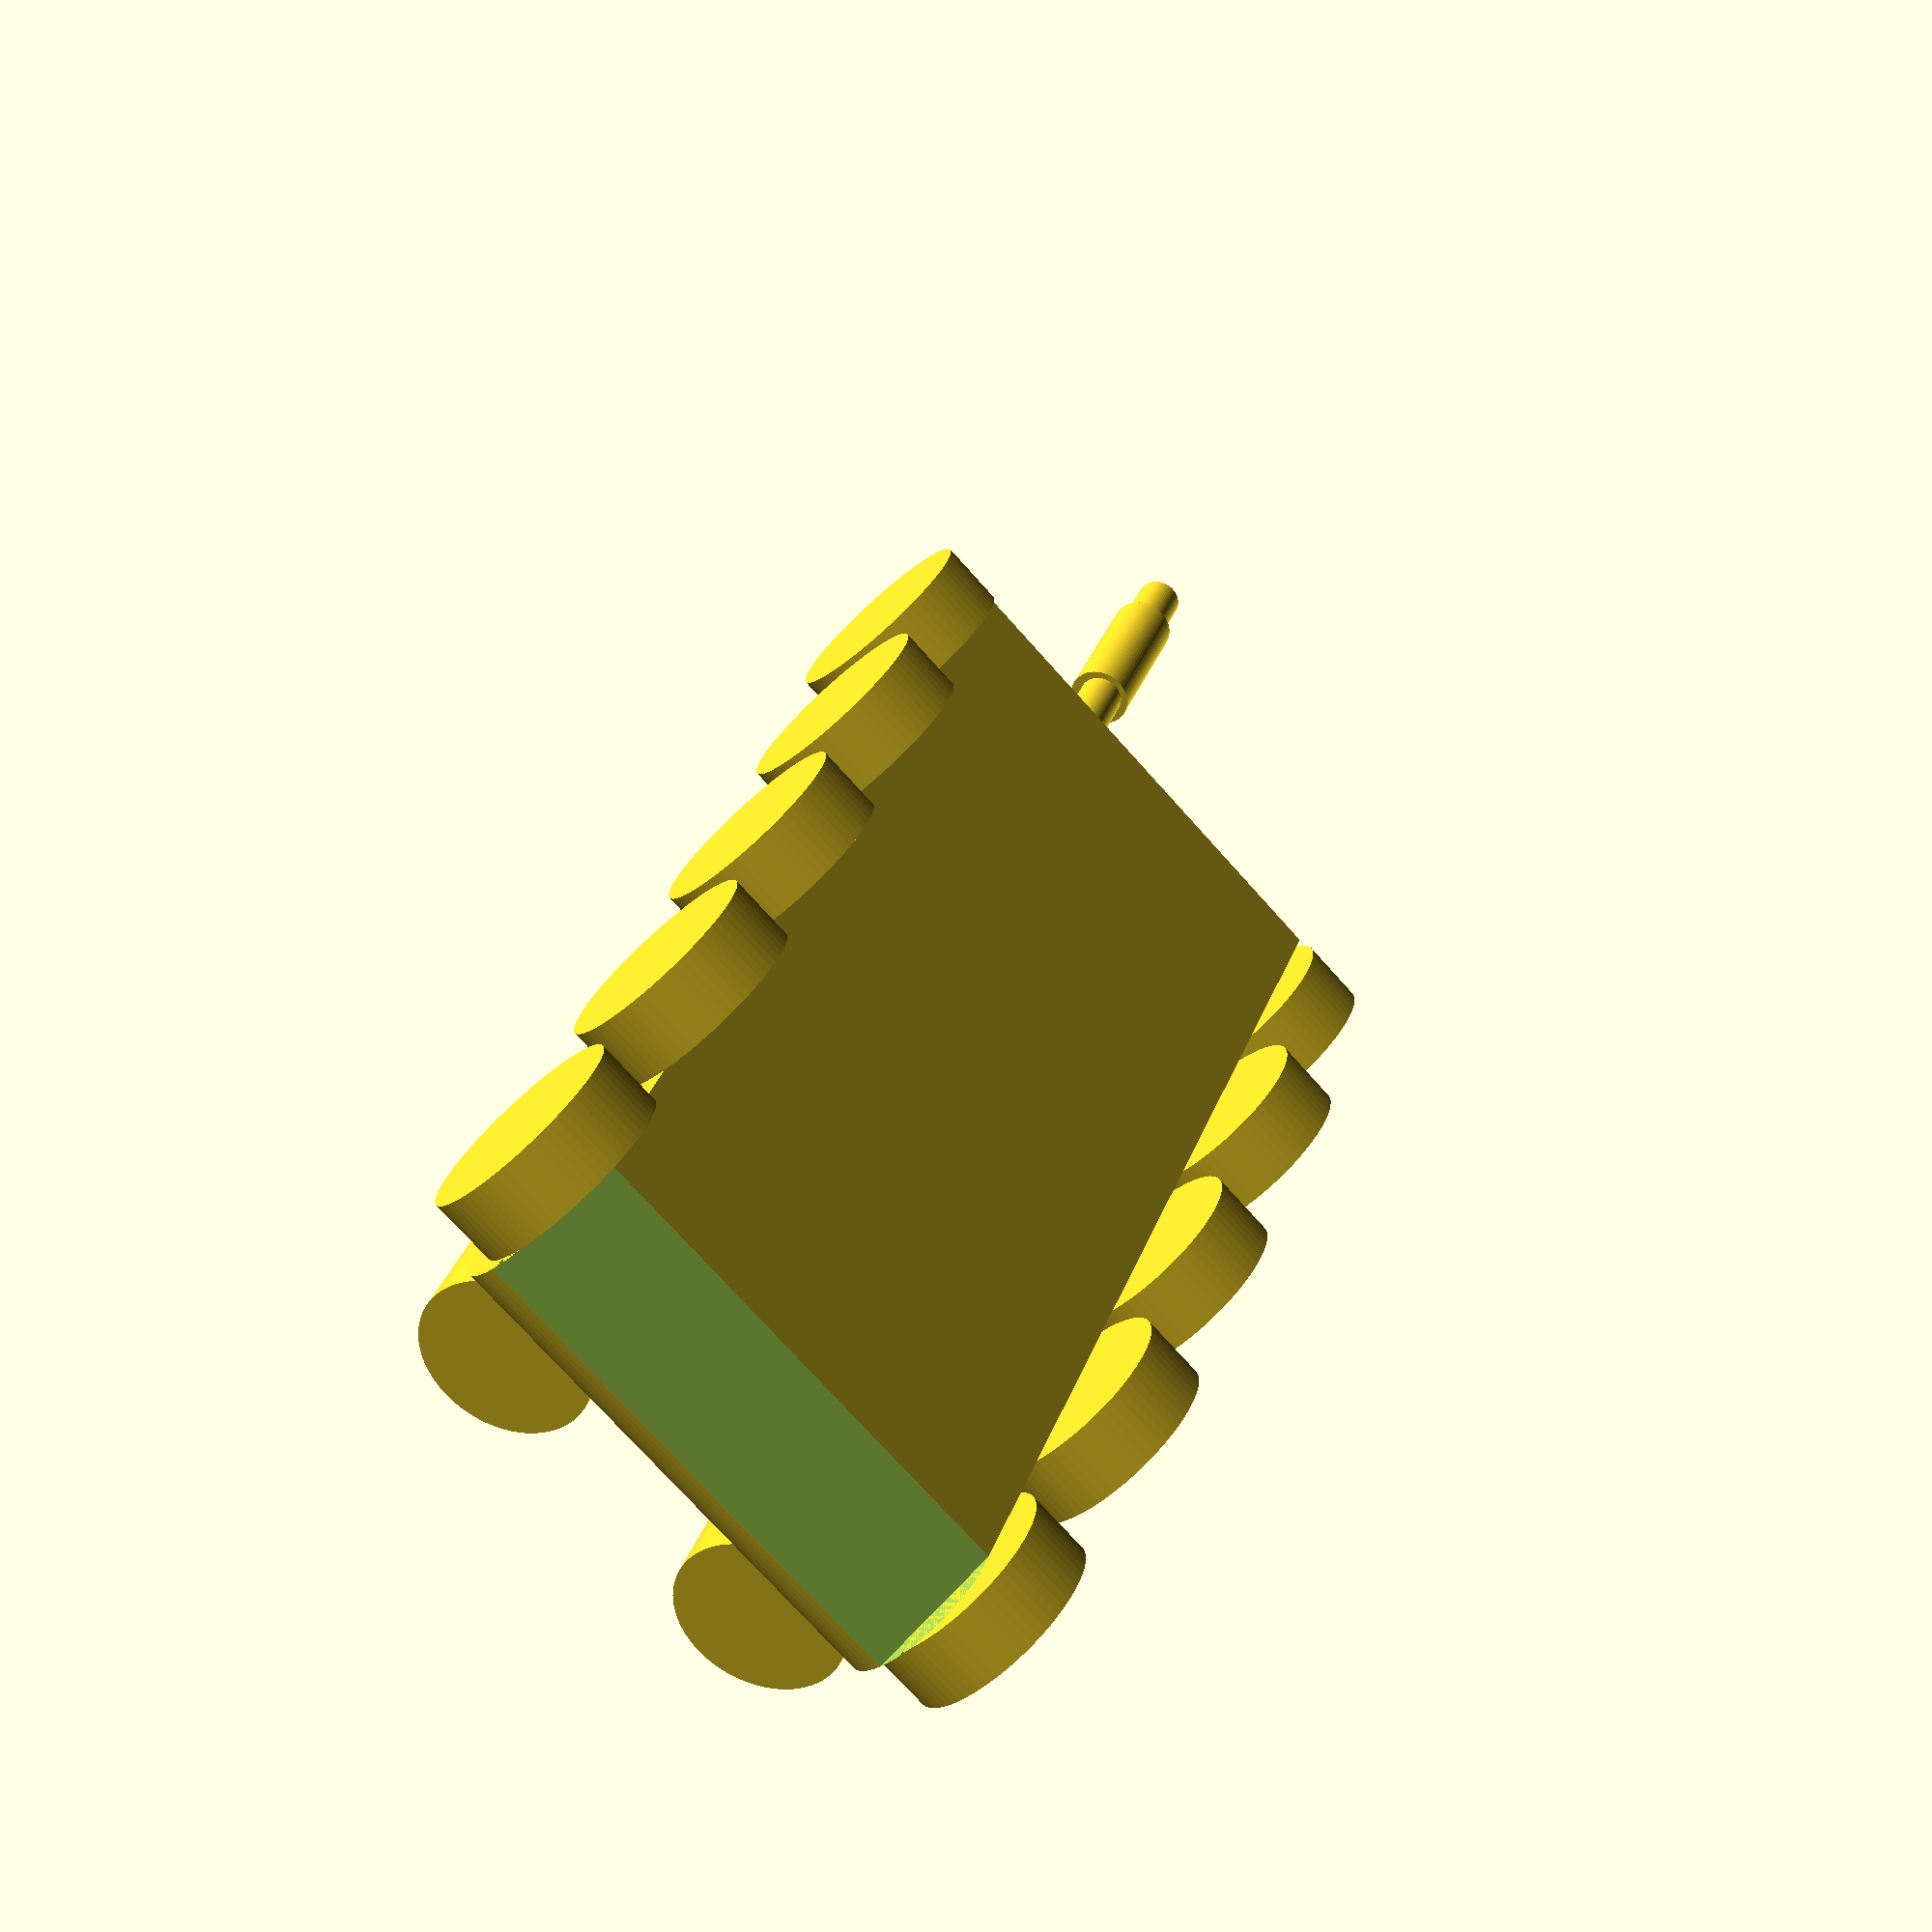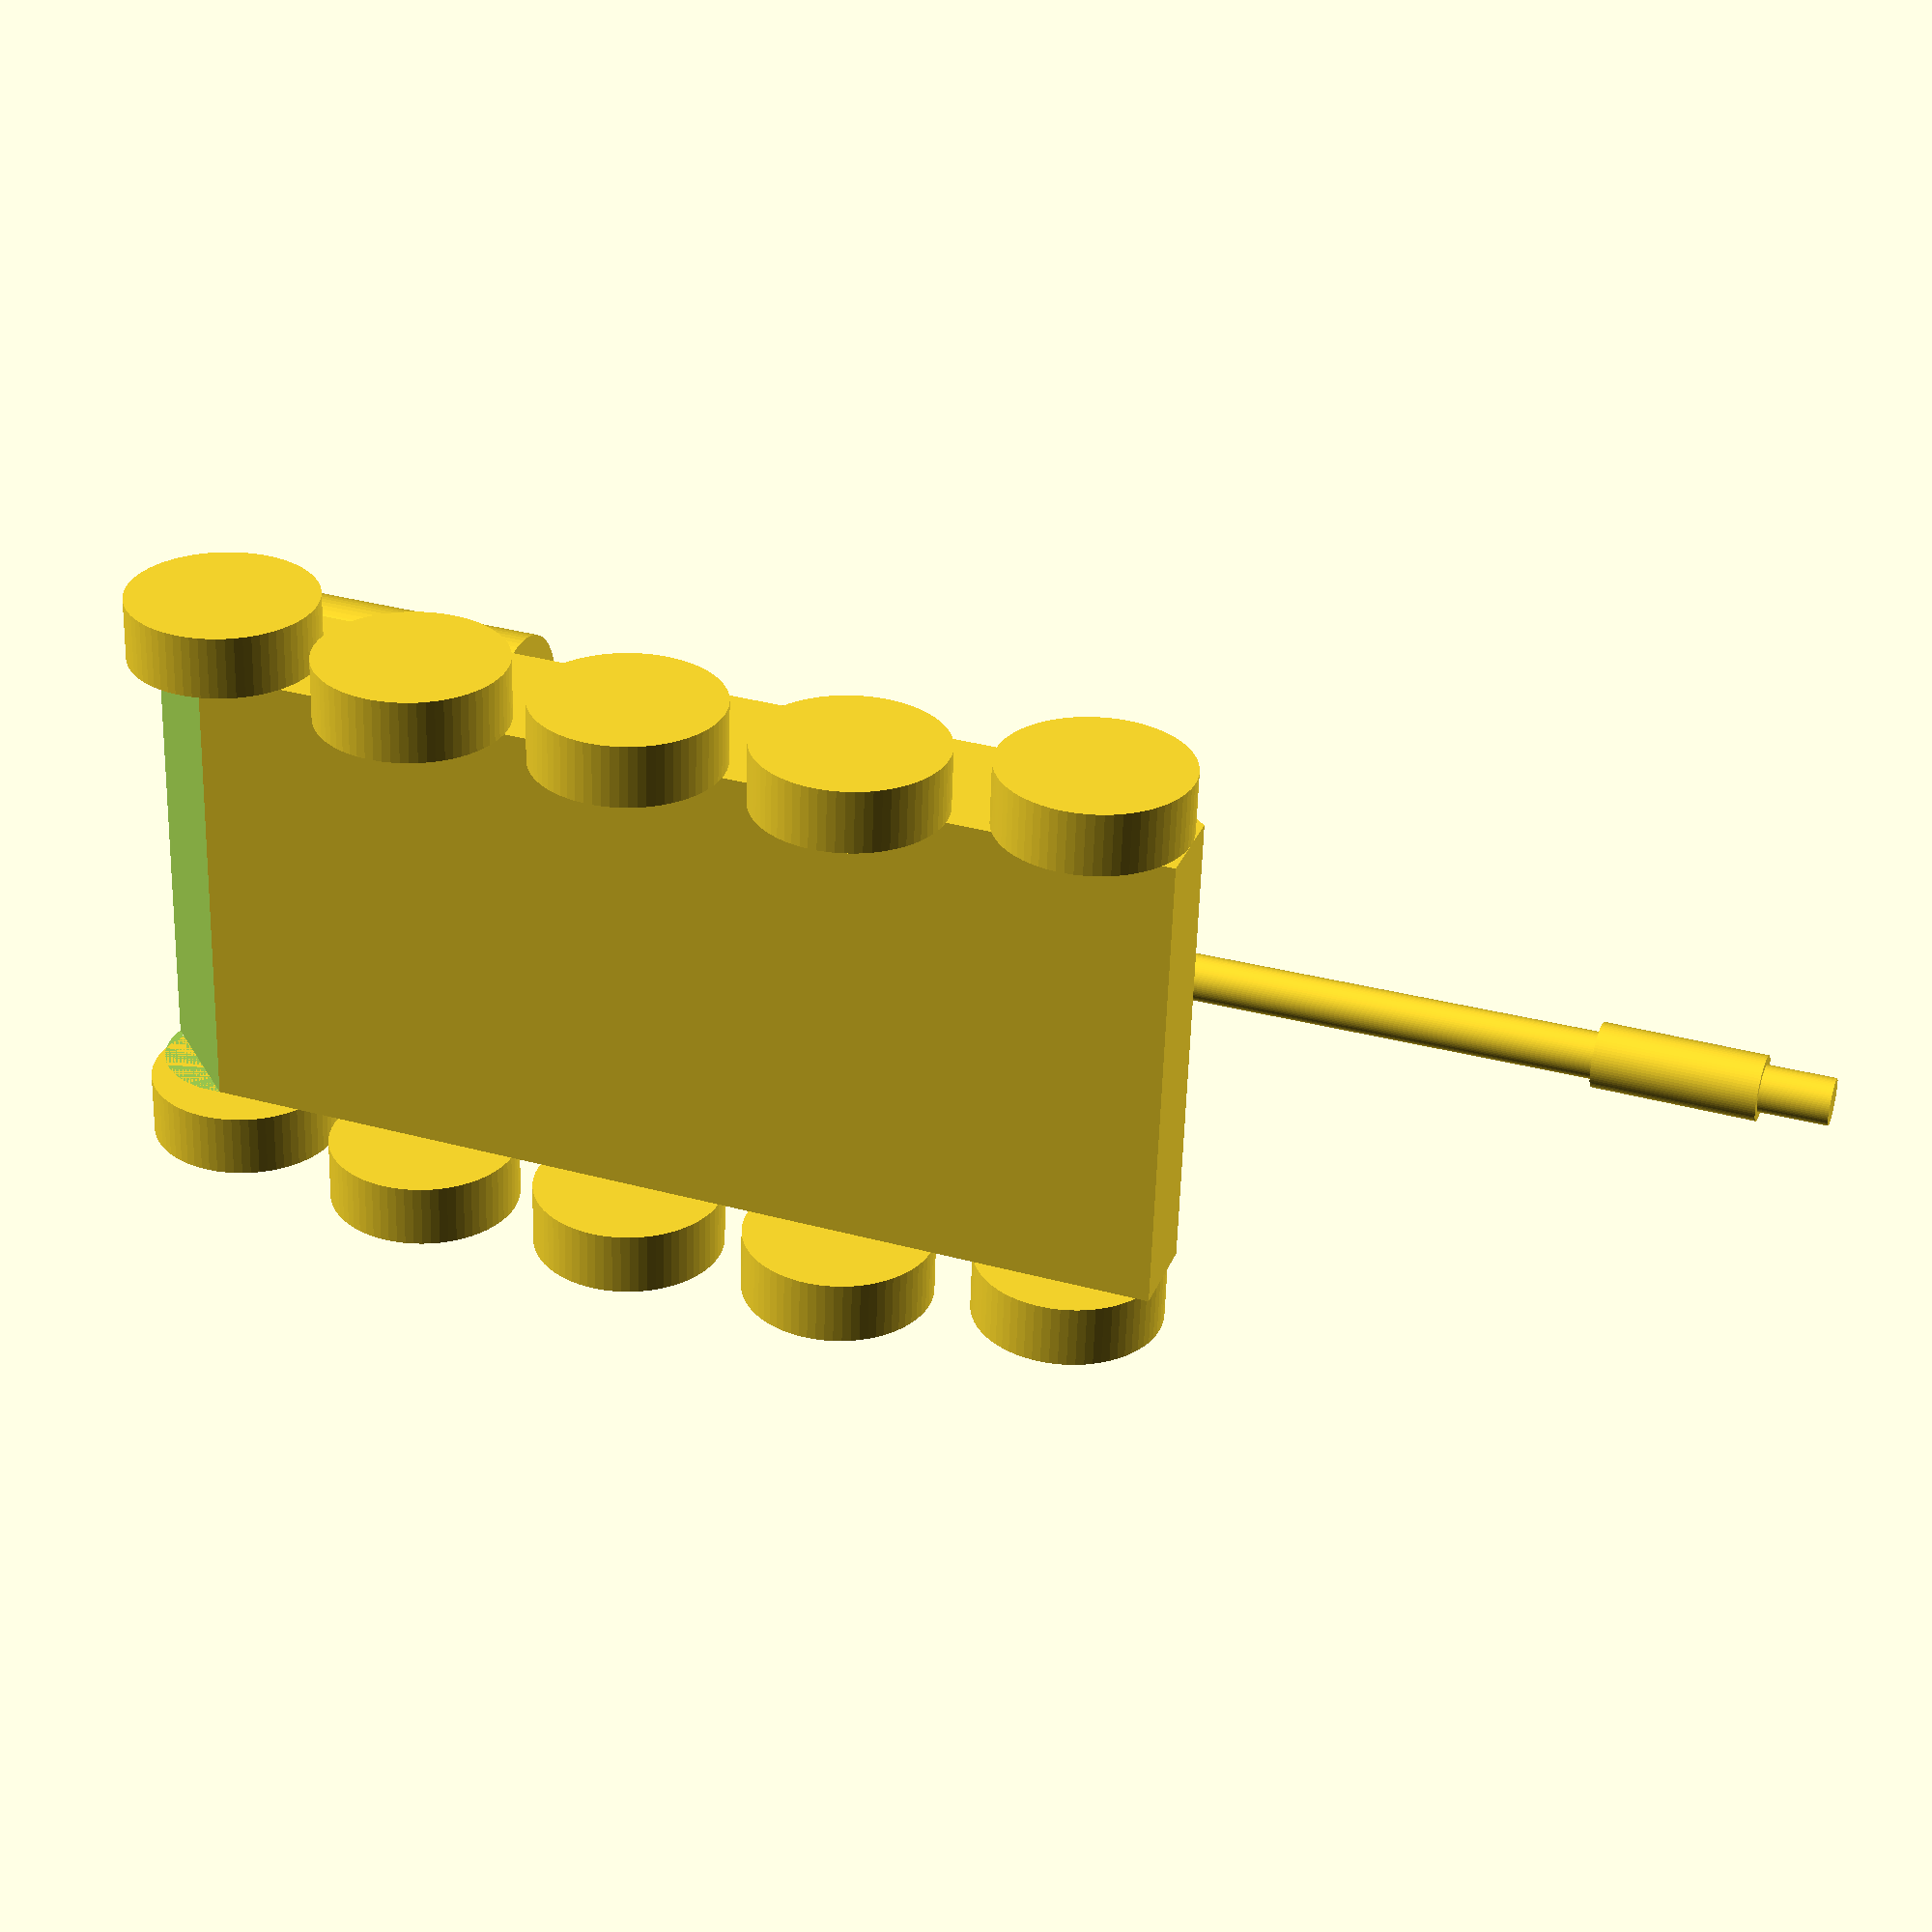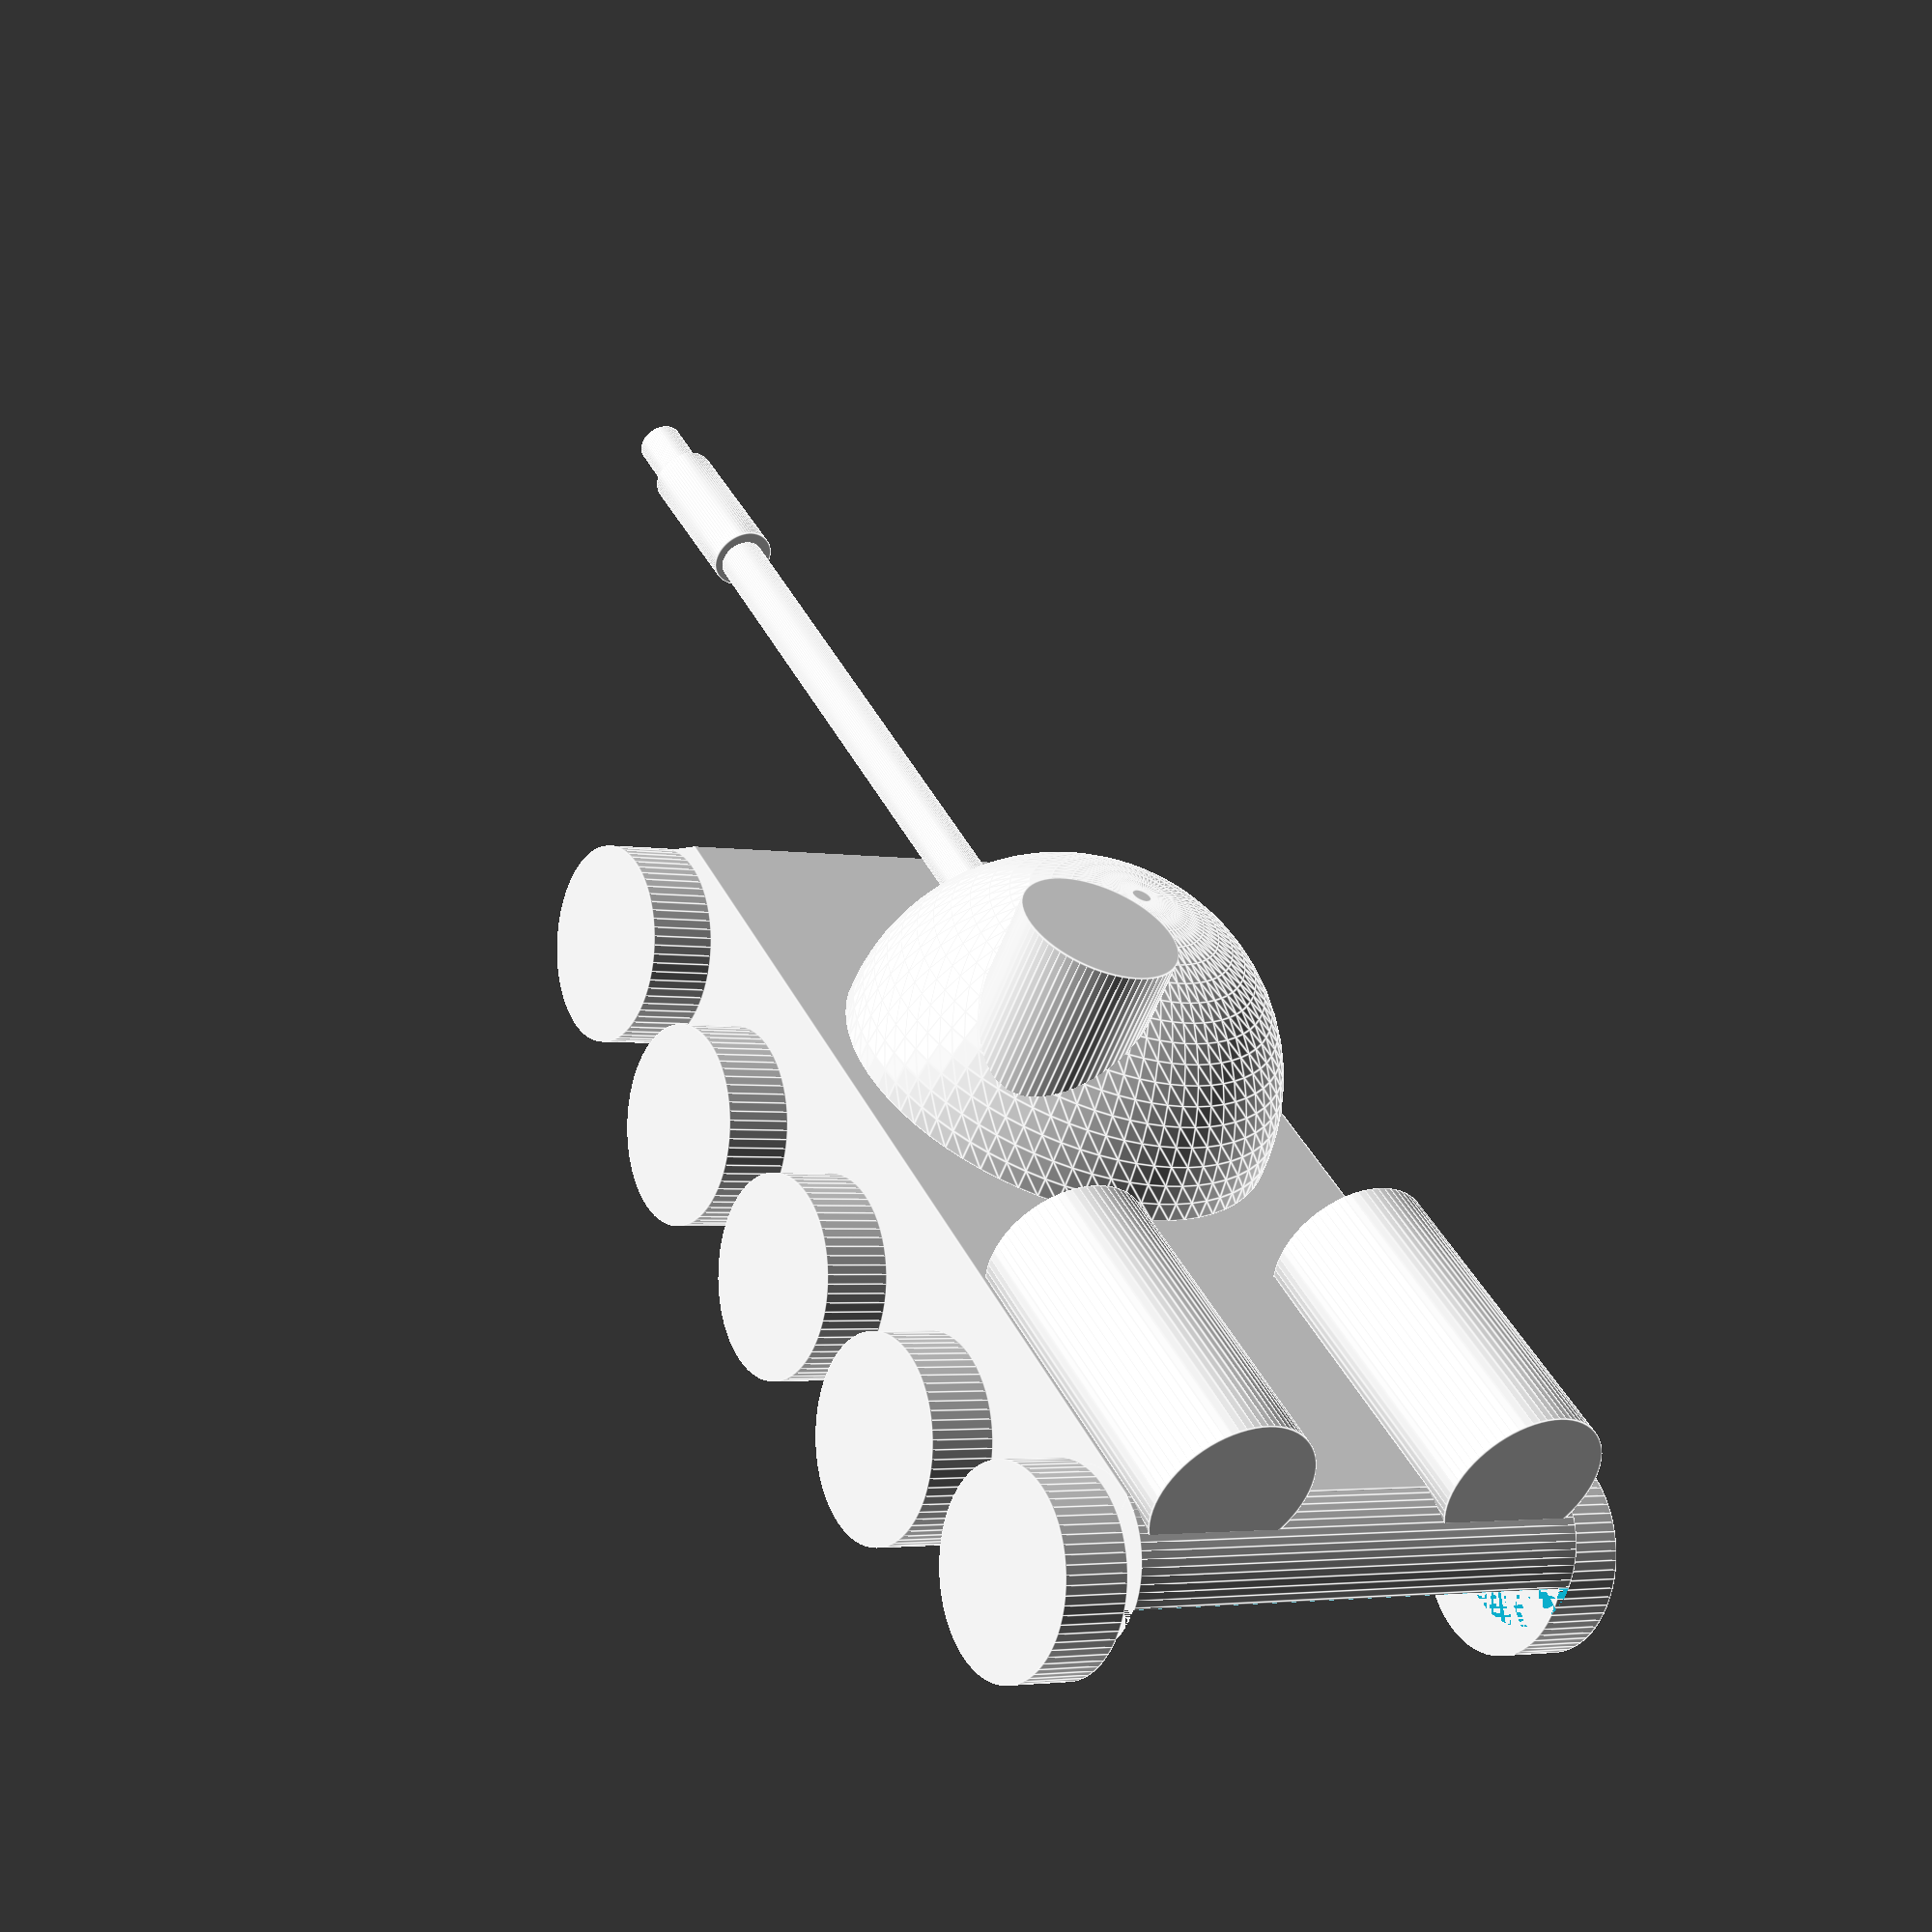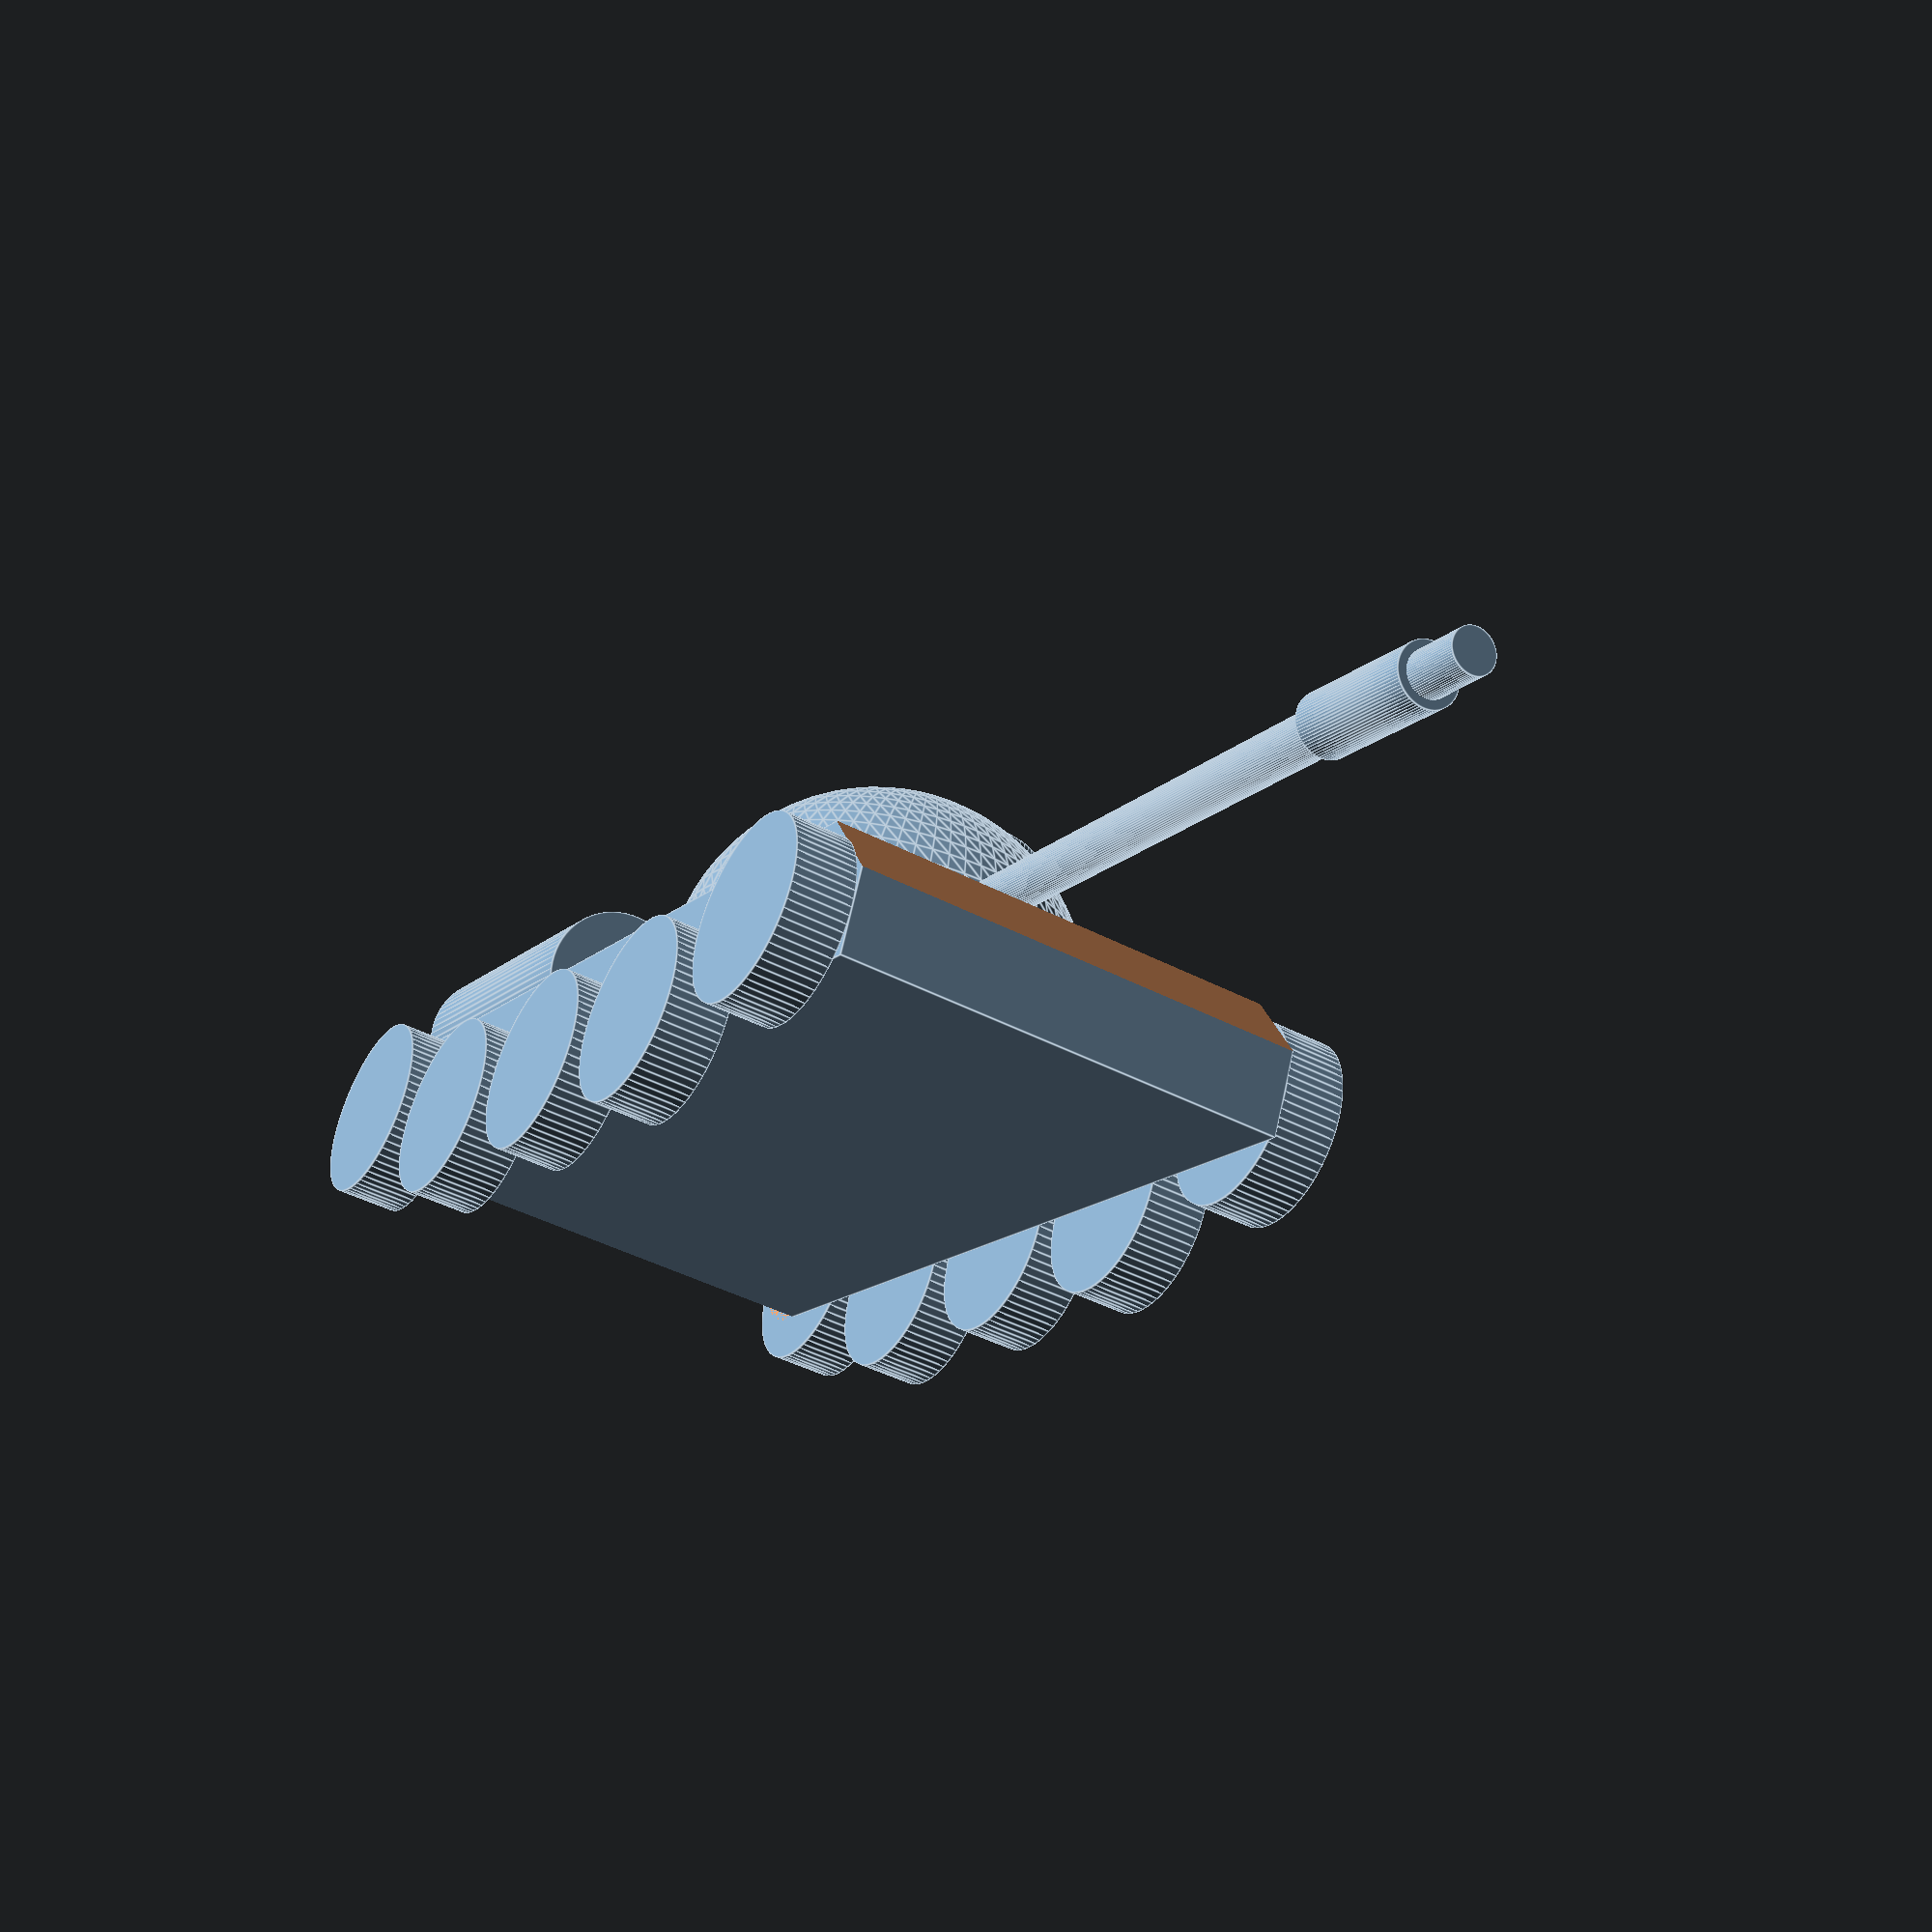
<openscad>
$fn=70;


module b(){
  
//сделал башню и пушку
  difference(){
    translate([0,-1,0]) sphere(5.6);
    translate ([-10,-10,-10]) cube([20,20,10]);
  }
  translate([0,-5,1.3]) rotate ([89]) cylinder(23,0.6,0.6);
  translate([2.5,1,1]) cylinder(r=2,h=5);
}

translate([19,7.5,5]) rotate([0,0,90]) scale(1.2) b();
//делаю более реалистичней пушку
translate([45.5,7.5,7]) rotate([0,90,0]) cylinder(5,1,1);


scale(0.35);
$fn=70;
//делаю корпус
difference () {
union(){
translate([2,0,0]) cube ([32,15,5]);
rotate([90,0,0])translate([2.4,2.5,-15]) cylinder(15,2.5,2.5);
}
rotate ([0,40,0])translate ([18,-1,24])cube ([10,17,5]);
rotate ([0,45,0])translate ([-3,-0,-0])cube ([7,15,2]);
}


//делаю колёса 1 с
translate ([3,0,1.5])rotate ([90,0,0])cylinder (2,3,3);
translate ([10,0,0])rotate ([90,0,0])cylinder (2,3,3);
translate ([17,0,0])rotate ([90,0,0])cylinder (2,3,3);
translate ([24,0,0])rotate ([90,0,0])cylinder (2,3,3);
translate ([31,0,1.5])rotate ([90,0,0])cylinder (2,3,3);
//делаю колёса 2 с
translate ([3,17,1.5])rotate ([90,0,0])cylinder (2,3,3);
translate ([10,17,0])rotate ([90,0,0])cylinder (2,3,3);
translate ([17,17,0])rotate ([90,0,0])cylinder (2,3,3);
translate ([24,17,0])rotate ([90,0,0])cylinder (2,3,3);
translate ([31,17,1.5])rotate ([90,0,0])cylinder (2,3,3);
//делаю баки
translate ([1,2.5,5.8])rotate ([0,90,0]) cylinder (10,2.5,2.5);
translate ([1,12.5,5.8])rotate ([0,90,0]) cylinder (10,2.5,2.5);
rotate ([0,0,90]) translate ([7.5,-19,5.5]);

</openscad>
<views>
elev=217.9 azim=64.3 roll=42.5 proj=p view=solid
elev=150.2 azim=358.0 roll=340.5 proj=p view=solid
elev=238.7 azim=62.8 roll=200.8 proj=p view=edges
elev=112.3 azim=60.1 roll=347.7 proj=p view=edges
</views>
